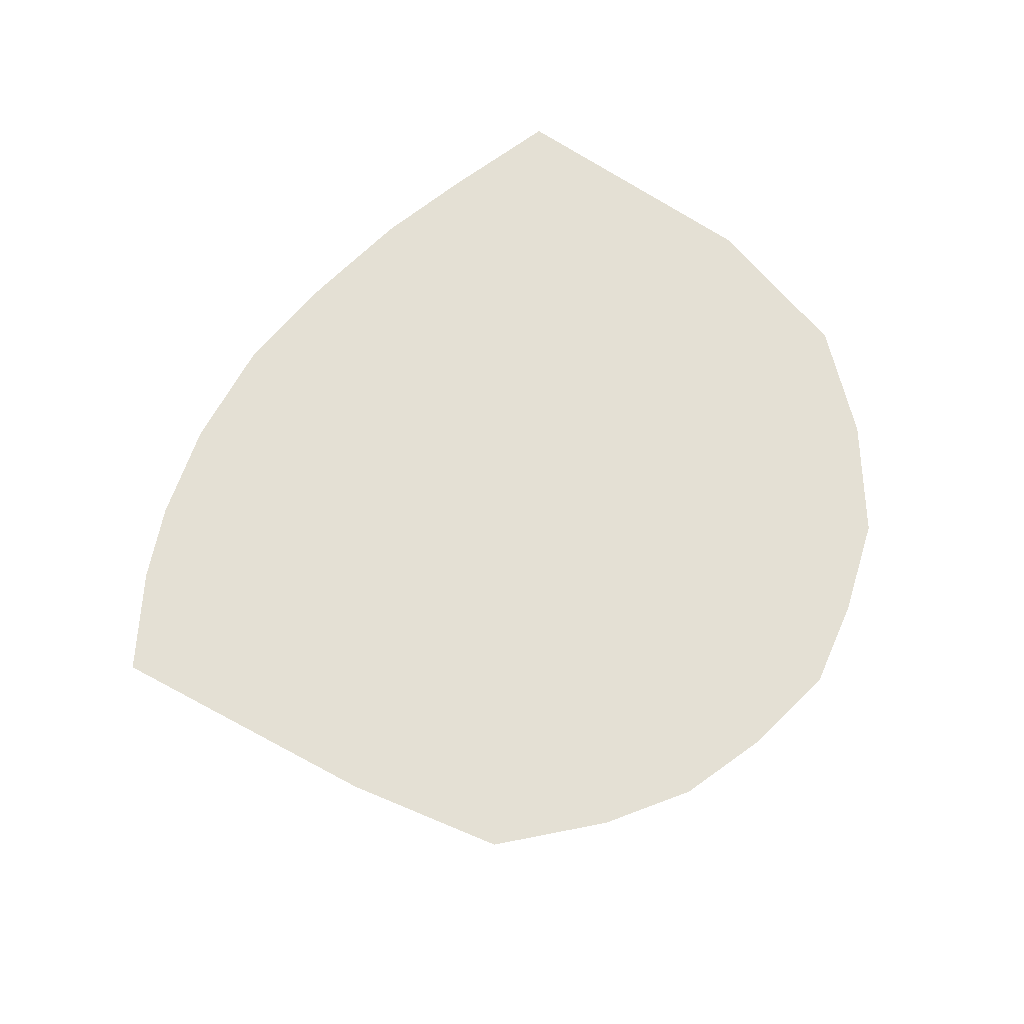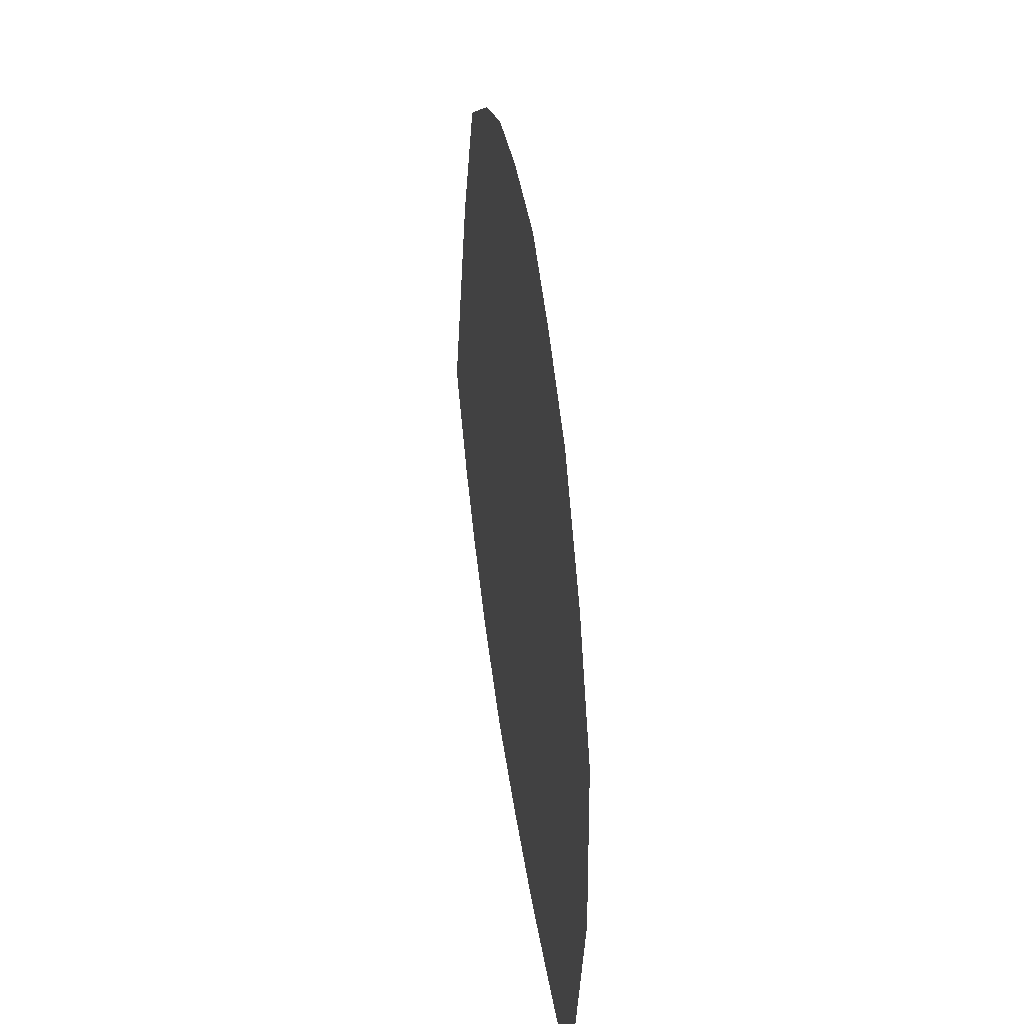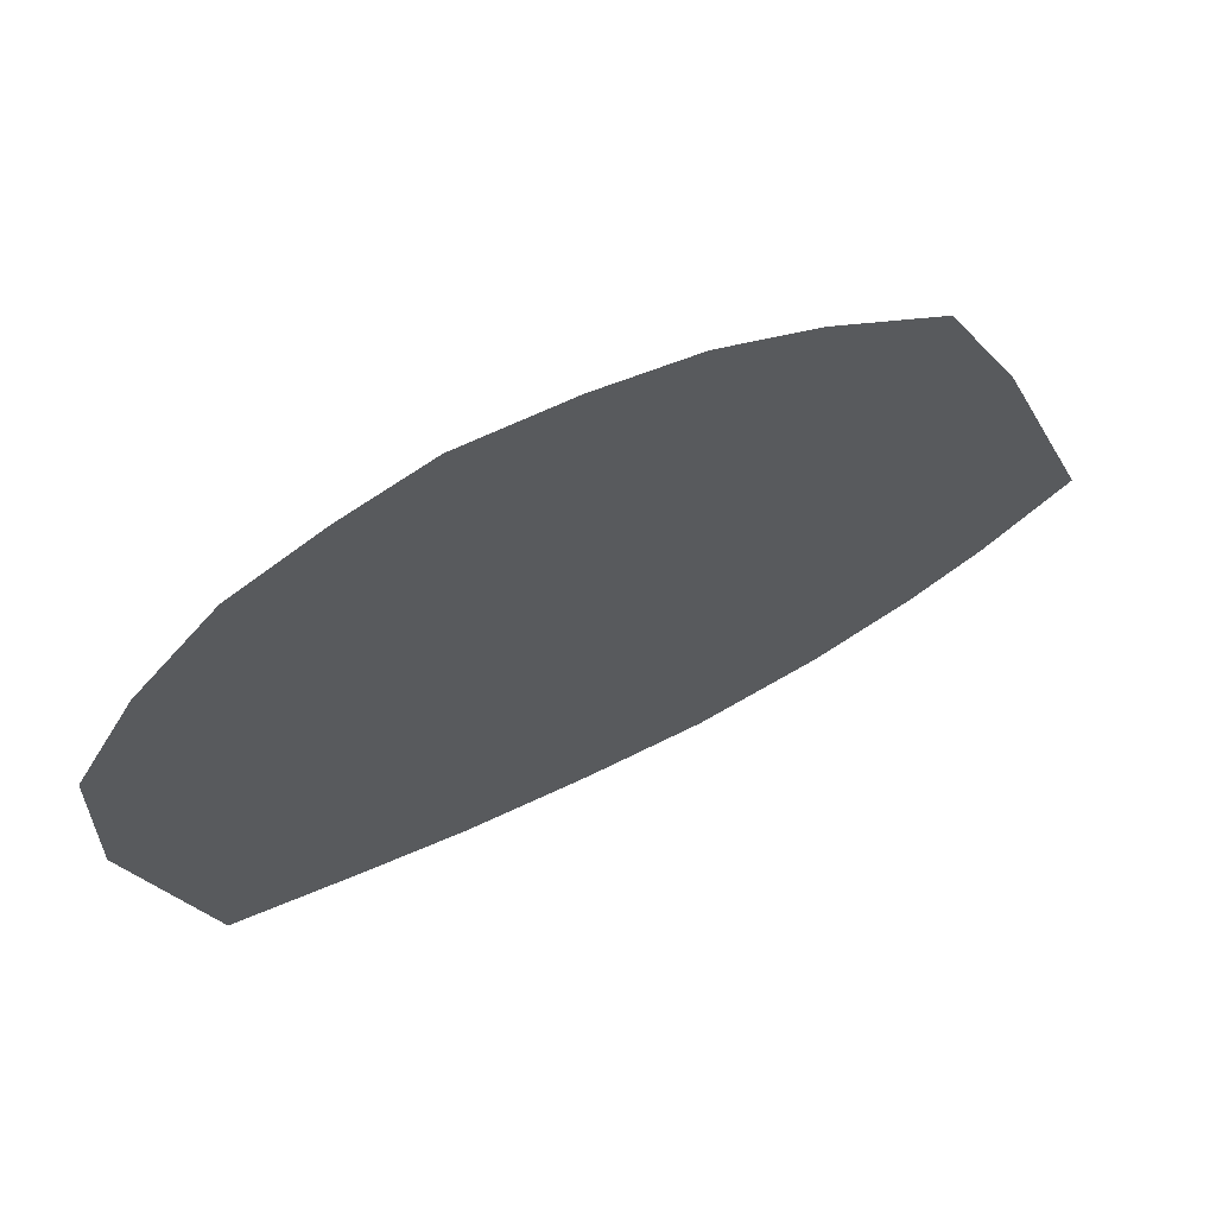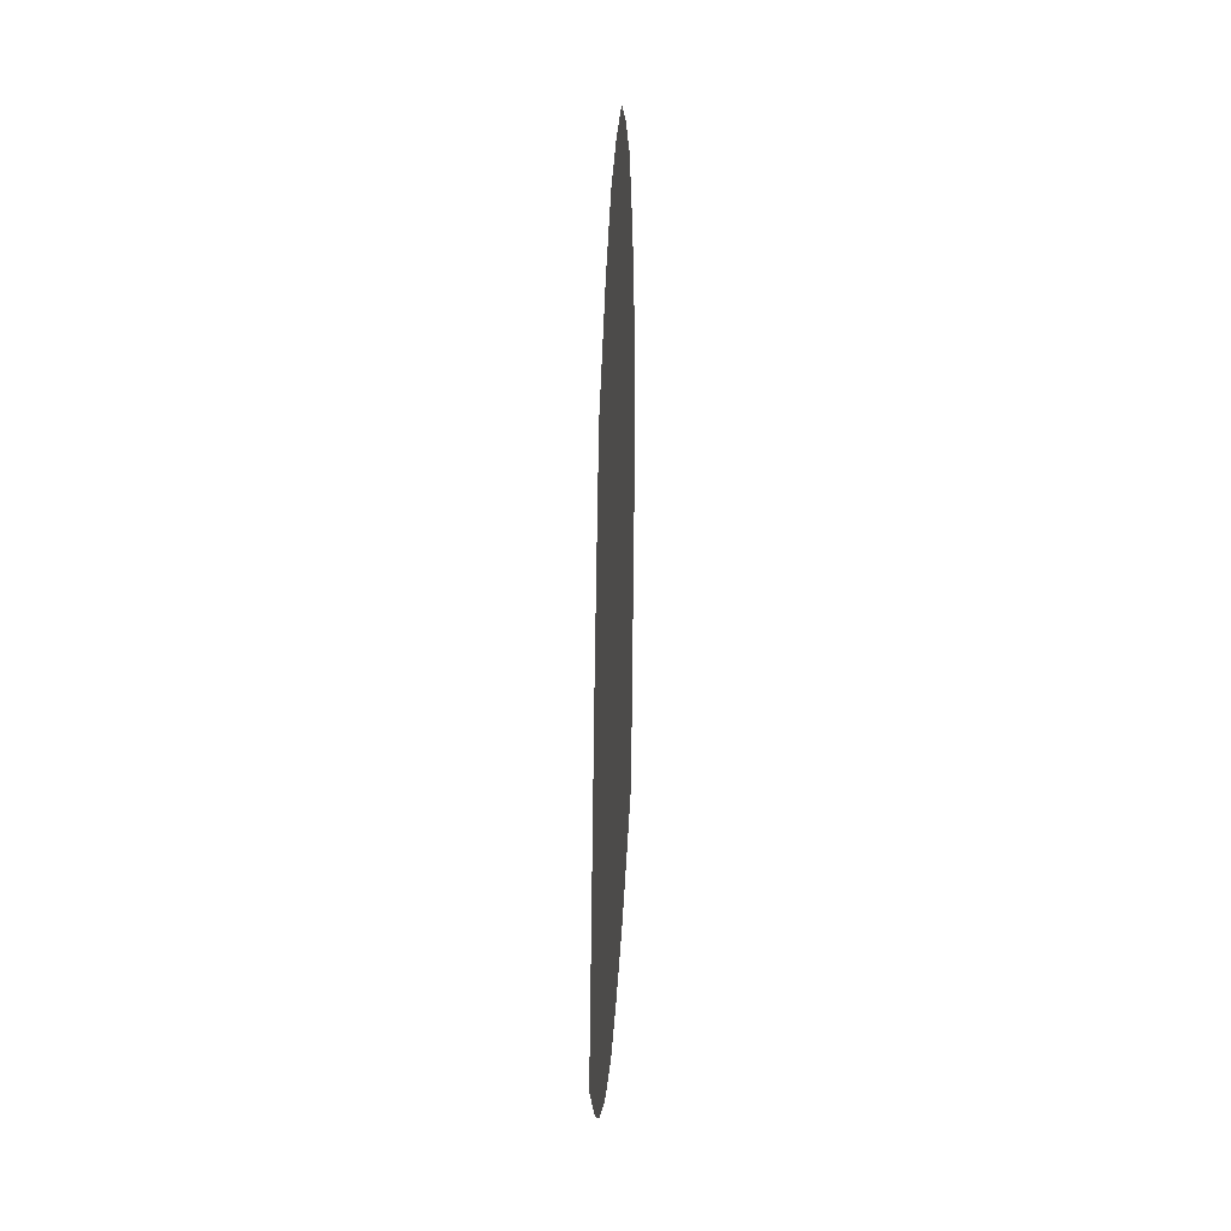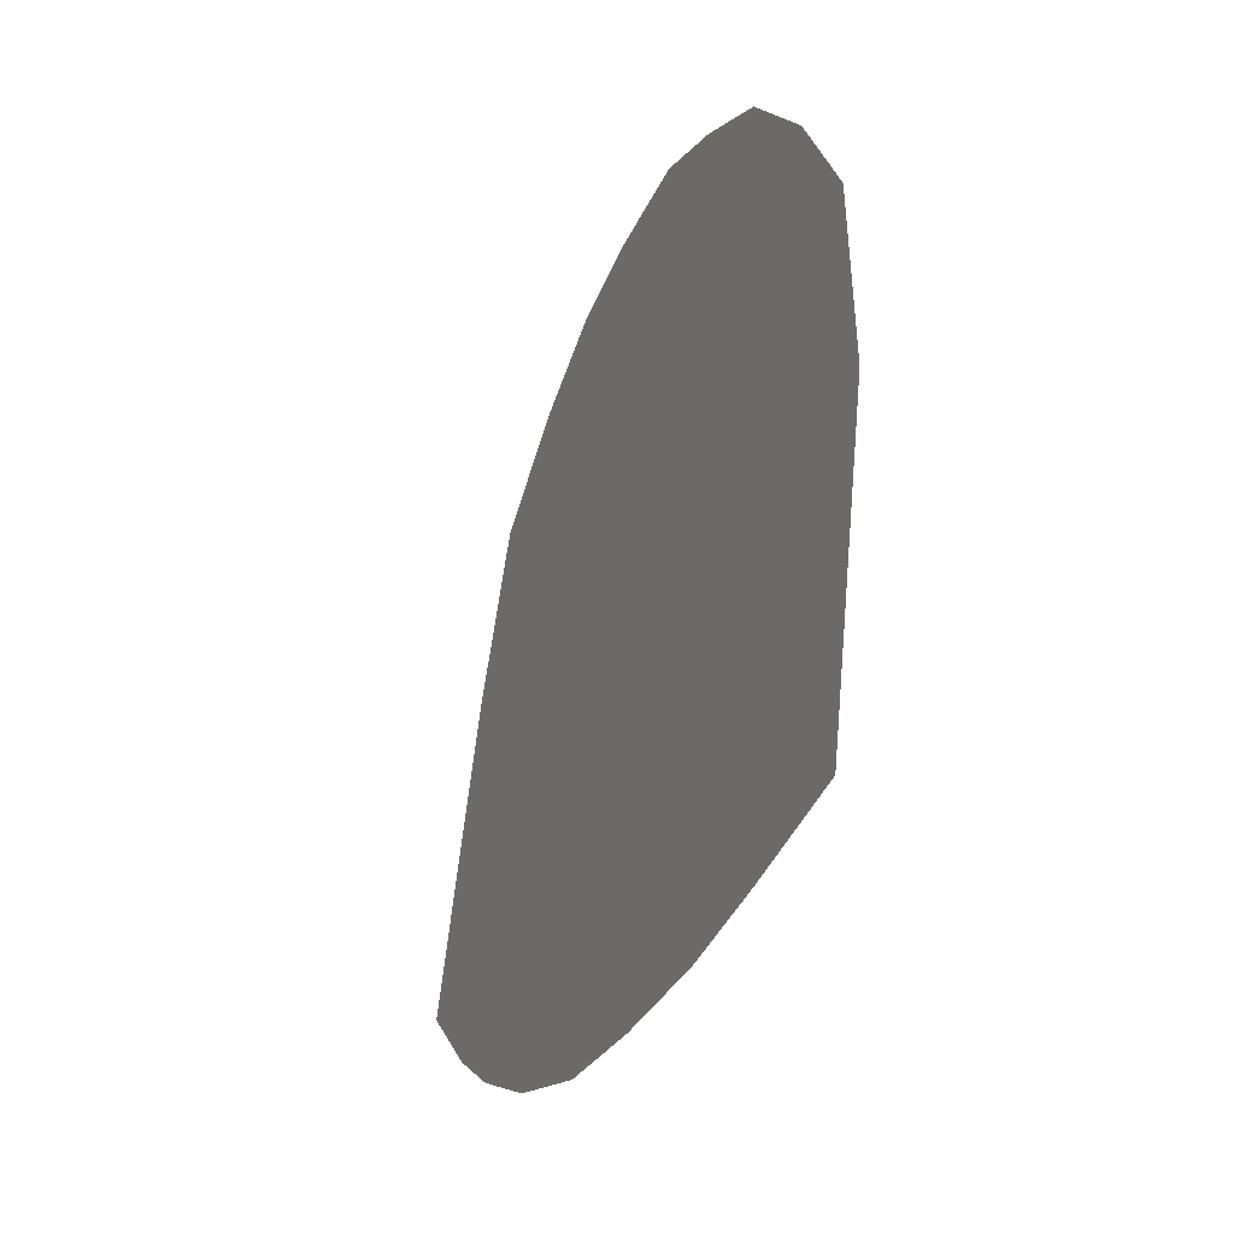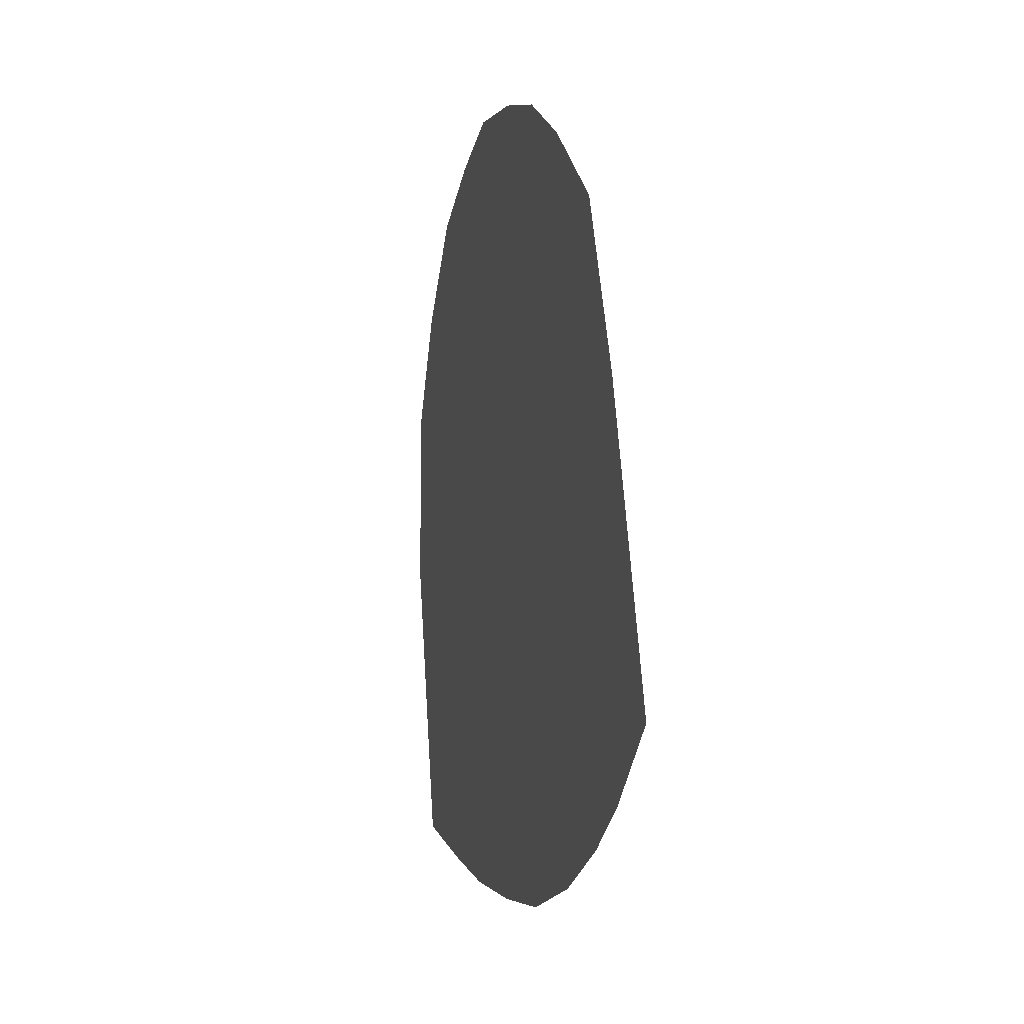
<metadata>
{"format":"obj","ext":"obj","renderer":"f3d","projection":"perspective","resolution":1024,"background":"white","views":[{"elev":66.0,"azim":138.5,"up":"+Z"},{"elev":37.6,"azim":-98.1,"up":"+Y"},{"elev":66.9,"azim":-24.0,"up":"+Y"},{"elev":26.6,"azim":92.3,"up":"+Y"},{"elev":-35.8,"azim":-111.0,"up":"+Y"},{"elev":3.4,"azim":76.4,"up":"+Y"}]}
</metadata>
<code>
g eyeLidR
v -1.737 -0.234 0
v -1.791 -0.242 0
v -1.836 -0.07313 0
v -1.786 -0.05896 0
v -1.839 0.1187 0
v -1.879 0.1001 0
v -1.885 -0.08451 0
v -1.921 0.07448 0
v -1.933 -0.09615 0
v -1.96 0.02788 0
v -1.849 -0.2461 0
v -1.899 -0.2442 0
v -1.992 -0.1082 0
v -1.989 -0.02614 0
v -1.96 -0.2398 0
v -1.736 -0.04422 0
v -1.79 0.1214 0
v -1.695 -0.02983 0
v -1.745 0.117 0
v -1.639 -0.1895 0
v -1.683 -0.2141 0
v -1.659 -0.0159 0
v -1.702 0.1008 0
v -1.617 0.0005384 0
v -1.57 -0.1284 0
v -1.608 -0.166 0
v -1.651 0.07123 0
g eyeLidR_0
f 3 2 1
f 4 3 1
f 4 5 3
f 5 6 3
f 3 6 7
f 3 7 2
f 6 8 7
f 7 8 9
f 8 10 9
f 7 9 11
f 7 11 2
f 9 12 11
f 9 10 13
f 9 13 12
f 10 14 13
f 13 15 12
f 5 4 16
f 17 5 16
f 17 16 18
f 19 17 18
f 18 16 20
f 16 21 20
f 16 4 21
f 4 1 21
f 19 18 22
f 23 19 22
f 23 22 24
f 24 22 25
f 22 26 25
f 18 20 26
f 22 18 26
f 27 23 24

</code>
